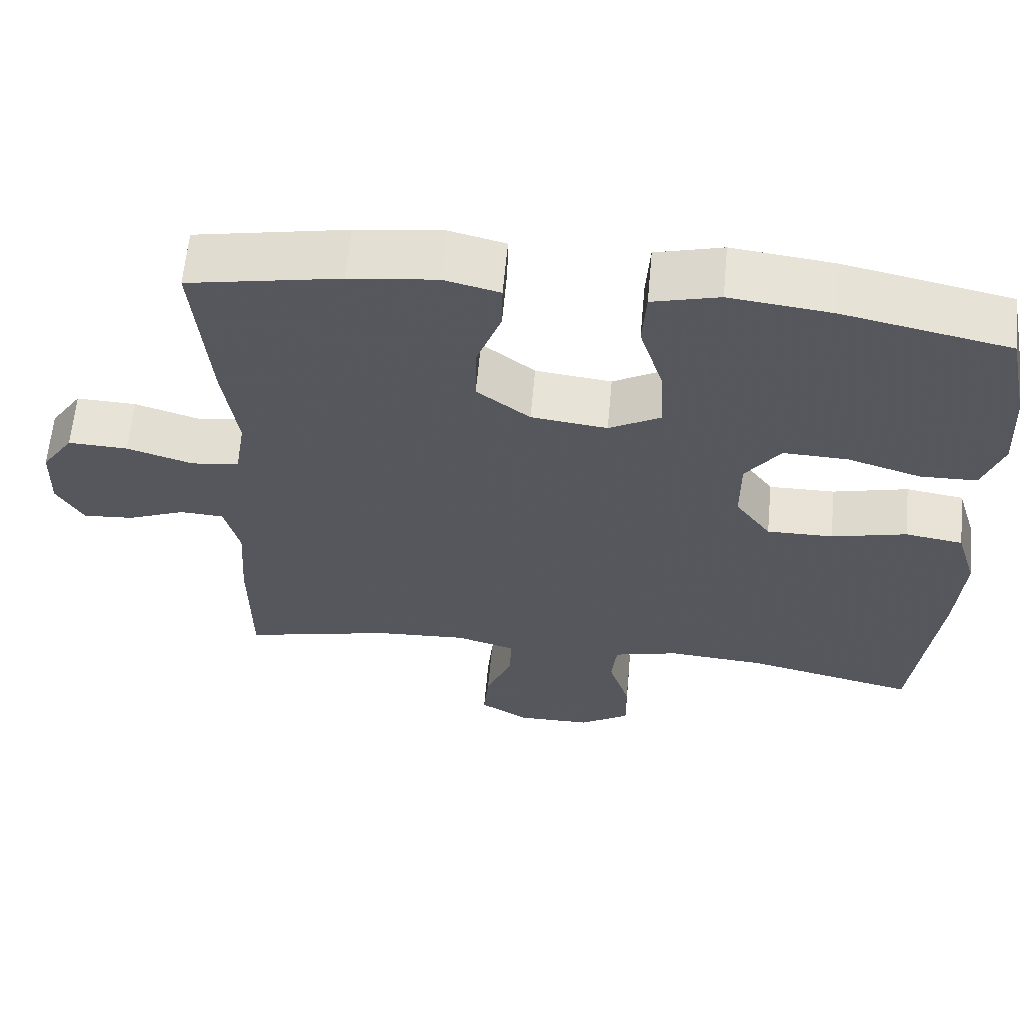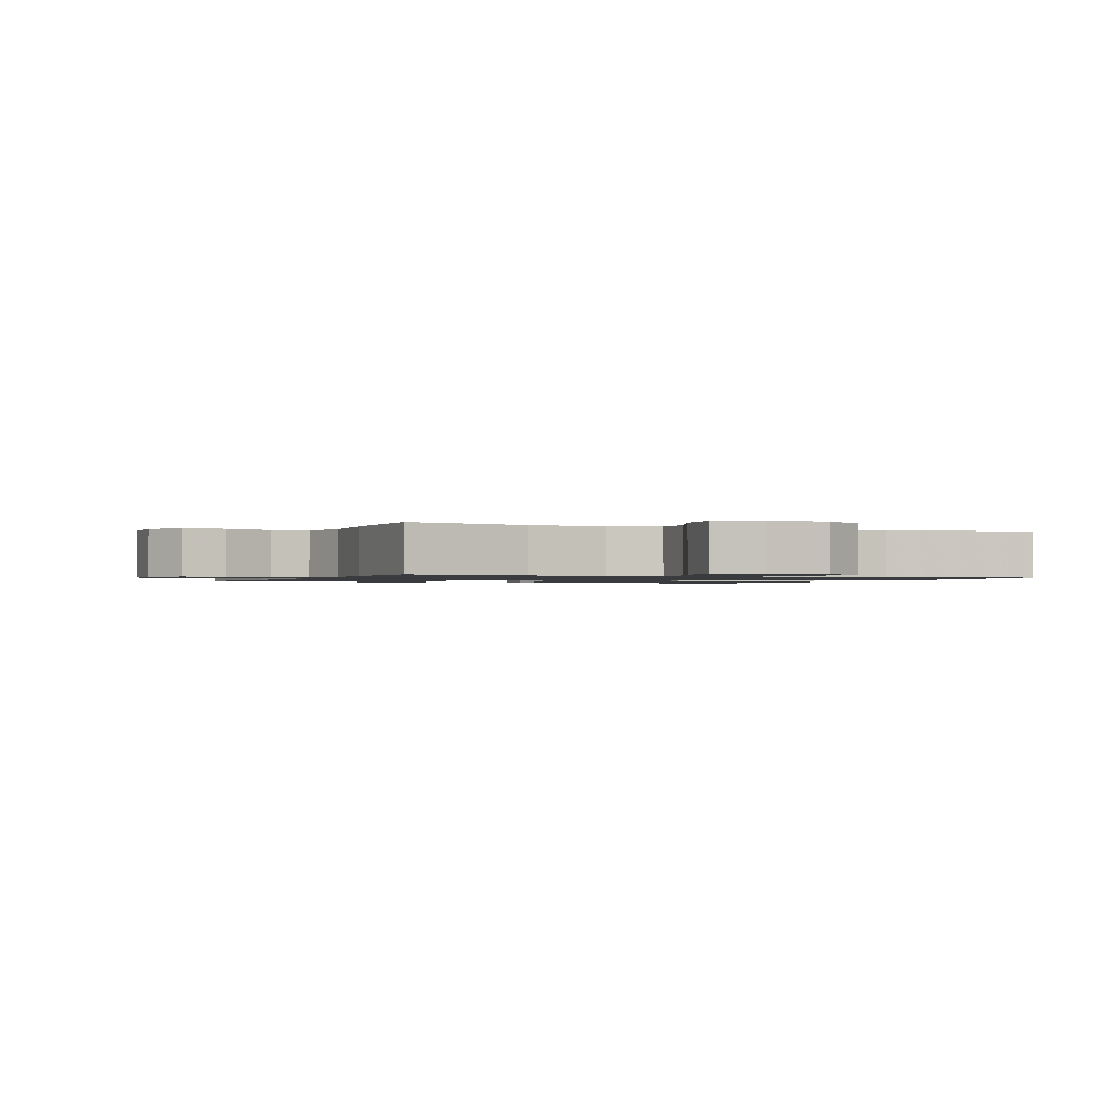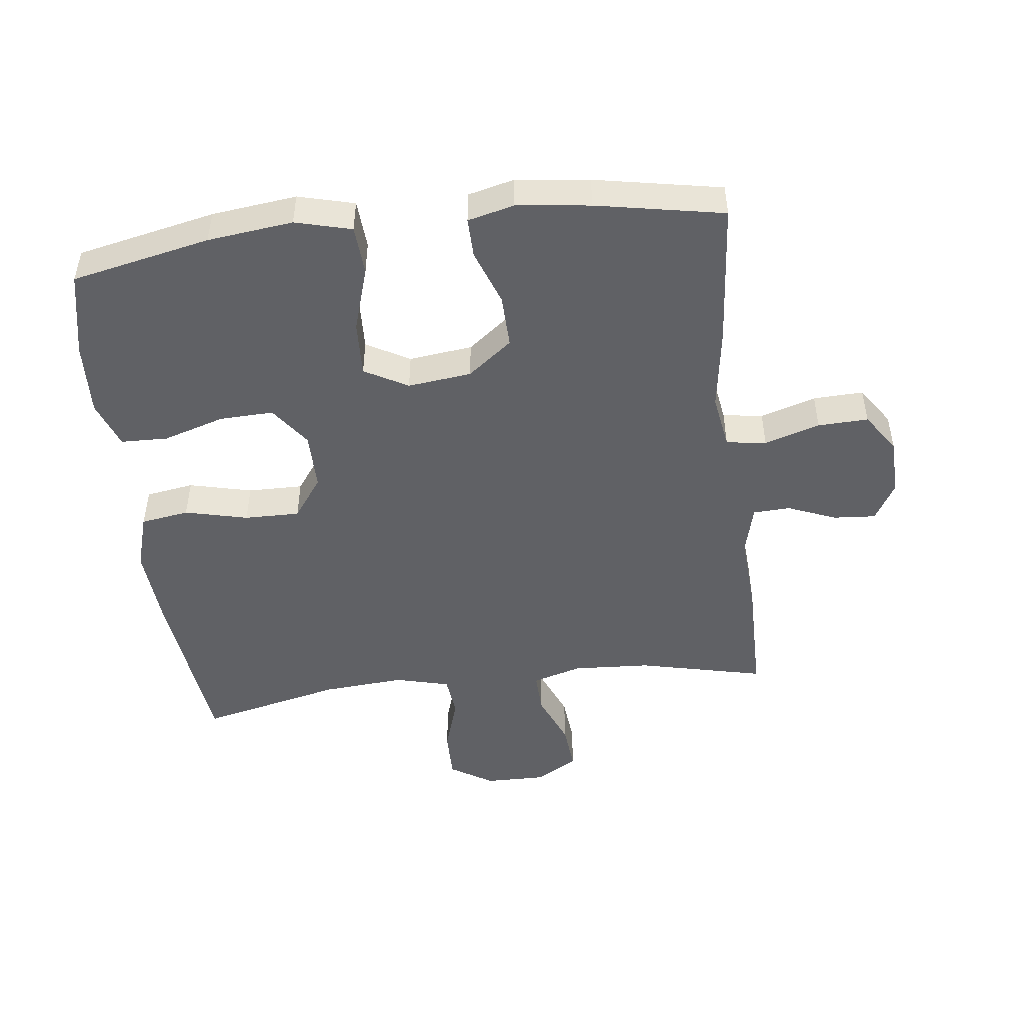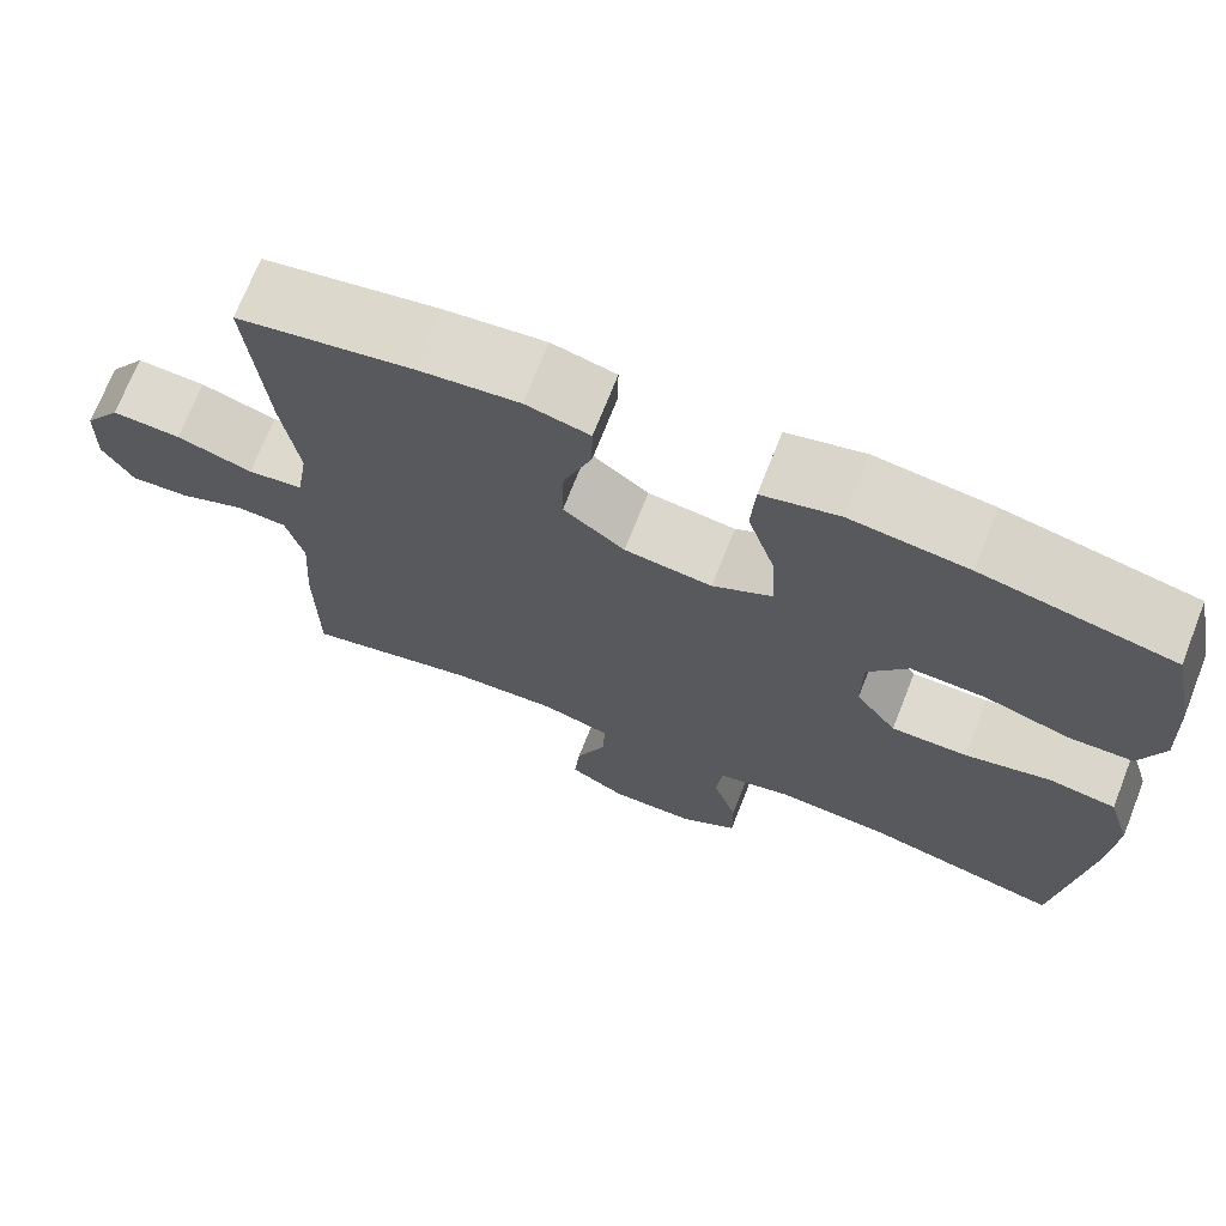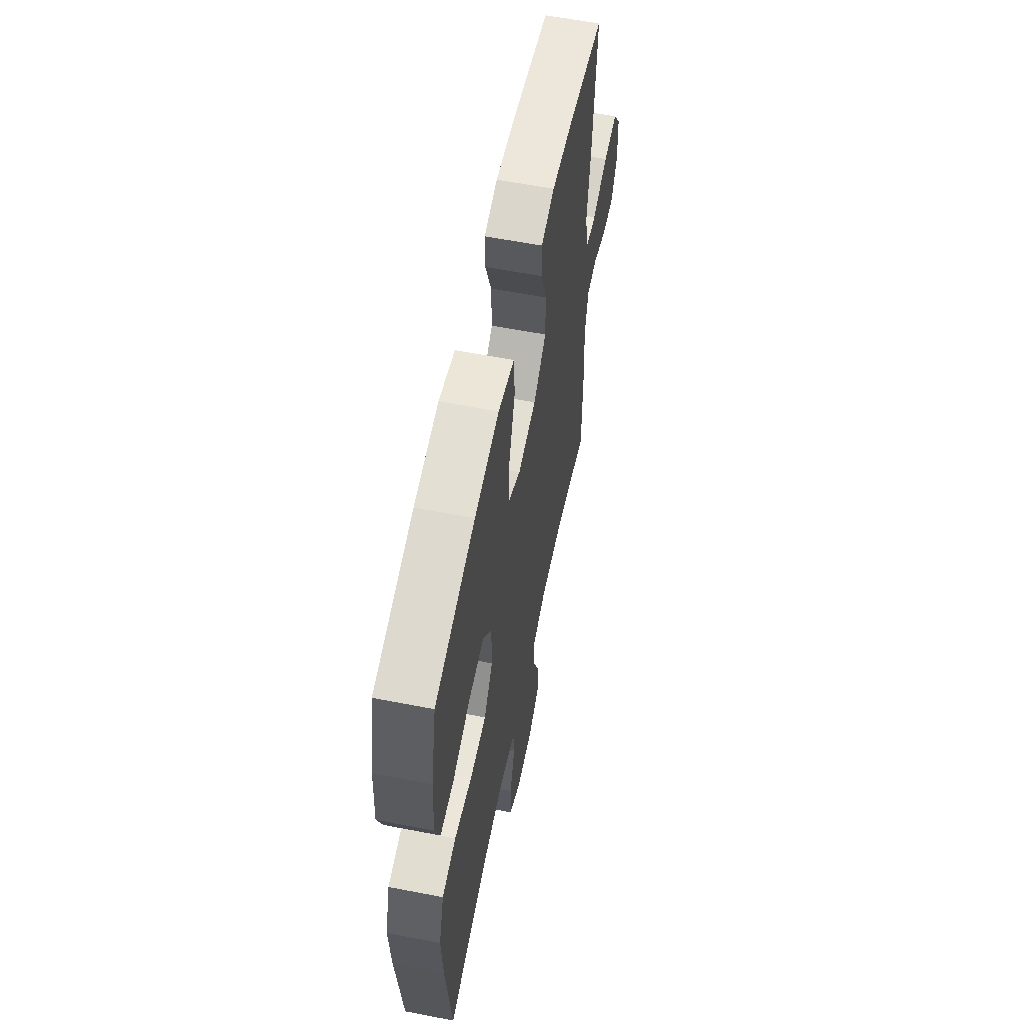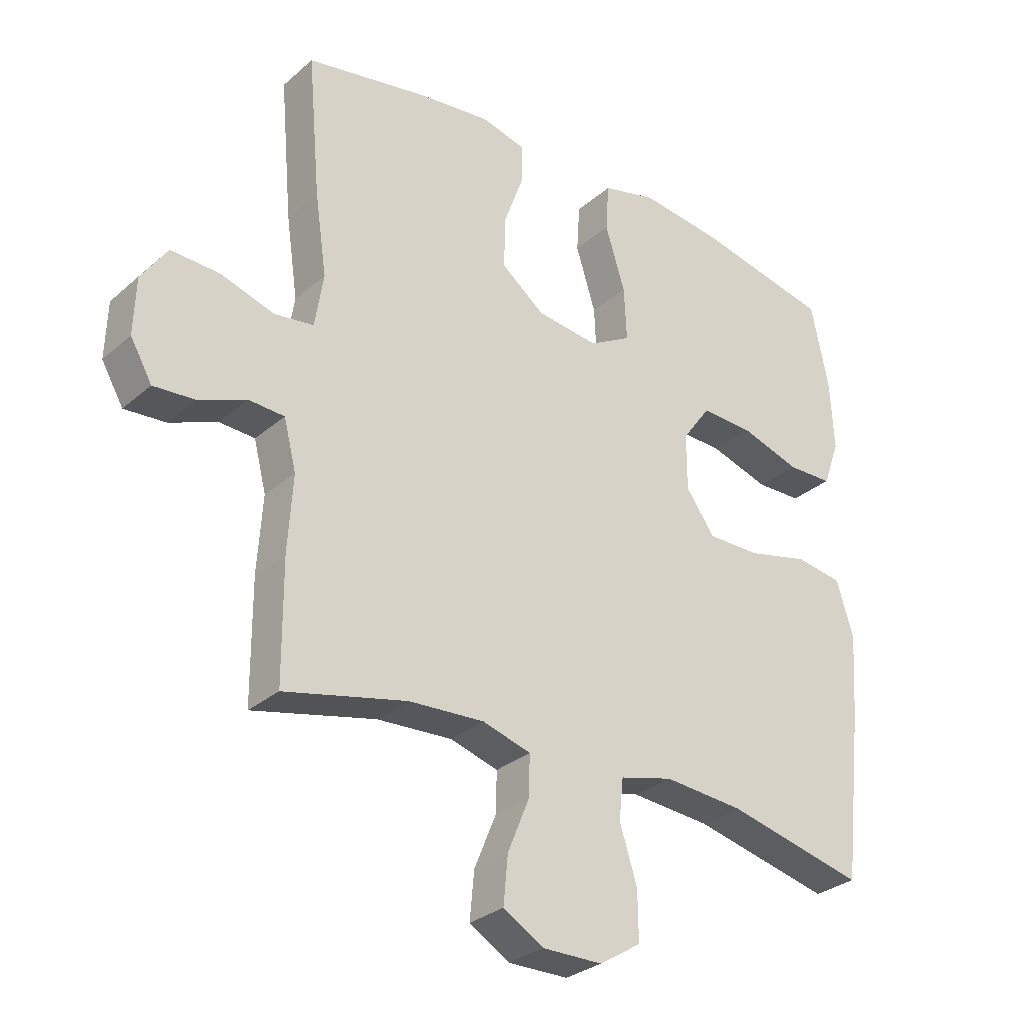
<metadata>
{"format":"obj","ext":"obj","renderer":"f3d","projection":"perspective","resolution":1024,"background":"white","views":[{"elev":62.2,"azim":-174.7,"up":"+Z"},{"elev":-1.2,"azim":157.0,"up":"+Y"},{"elev":-48.1,"azim":6.9,"up":"+Y"},{"elev":71.1,"azim":-158.5,"up":"+Z"},{"elev":59.2,"azim":-78.7,"up":"+Z"},{"elev":-29.9,"azim":141.2,"up":"+Z"}]}
</metadata>
<code>
v 0.5 0.07 -0.5
v 0.302 0.07 -0.454
v 0.18 0.07 -0.447
v 0.102 0.07 -0.47
v 0.104 0.07 -0.536
v 0.139 0.07 -0.621
v 0.146 0.07 -0.697
v 0.081 0.07 -0.736
v -0.016 0.07 -0.735
v -0.083 0.07 -0.693
v -0.082 0.07 -0.614
v -0.054 0.07 -0.526
v -0.061 0.07 -0.46
v -0.147 0.07 -0.438
v -0.276 0.07 -0.448
v -0.5 0.07 -0.5
v -0.532 0.07 -0.223
v -0.541 0.07 -0.092
v -0.514 0.07 -0.003
v -0.438 0.07 0.009
v -0.339 0.07 -0.015
v -0.252 0.07 -0.016
v -0.205 0.07 0.049
v -0.205 0.07 0.141
v -0.251 0.07 0.205
v -0.336 0.07 0.202
v -0.433 0.07 0.172
v -0.507 0.07 0.174
v -0.534 0.07 0.249
v -0.528 0.07 0.365
v -0.5 0.07 0.5
v -0.282 0.07 0.546
v -0.148 0.07 0.562
v -0.06 0.07 0.539
v -0.055 0.07 0.461
v -0.087 0.07 0.358
v -0.091 0.07 0.271
v -0.023 0.07 0.233
v 0.077 0.07 0.245
v 0.147 0.07 0.299
v 0.145 0.07 0.383
v 0.113 0.07 0.471
v 0.112 0.07 0.534
v 0.185 0.07 0.552
v 0.3 0.07 0.538
v 0.5 0.07 0.5
v 0.48 0.07 0.272
v 0.461 0.07 0.141
v 0.475 0.07 0.054
v 0.538 0.07 0.045
v 0.625 0.07 0.072
v 0.704 0.07 0.075
v 0.746 0.07 0.013
v 0.749 0.07 -0.078
v 0.714 0.07 -0.139
v 0.647 0.07 -0.134
v 0.571 0.07 -0.103
v 0.513 0.07 -0.106
v 0.493 0.07 -0.185
v 0.501 0.07 -0.307
v 0.5 0 -0.5
v 0.302 0 -0.454
v 0.18 0 -0.447
v 0.102 0 -0.47
v 0.104 0 -0.536
v 0.139 0 -0.621
v 0.146 0 -0.697
v 0.081 0 -0.736
v -0.016 0 -0.735
v -0.083 0 -0.693
v -0.082 0 -0.614
v -0.054 0 -0.526
v -0.061 0 -0.46
v -0.147 0 -0.438
v -0.276 0 -0.448
v -0.5 0 -0.5
v -0.532 0 -0.223
v -0.541 0 -0.092
v -0.514 0 -0.003
v -0.438 0 0.009
v -0.339 0 -0.015
v -0.252 0 -0.016
v -0.205 0 0.049
v -0.205 0 0.141
v -0.251 0 0.205
v -0.336 0 0.202
v -0.433 0 0.172
v -0.507 0 0.174
v -0.534 0 0.249
v -0.528 0 0.365
v -0.5 0 0.5
v -0.282 0 0.546
v -0.148 0 0.562
v -0.06 0 0.539
v -0.055 0 0.461
v -0.087 0 0.358
v -0.091 0 0.271
v -0.023 0 0.233
v 0.077 0 0.245
v 0.147 0 0.299
v 0.145 0 0.383
v 0.113 0 0.471
v 0.112 0 0.534
v 0.185 0 0.552
v 0.3 0 0.538
v 0.5 0 0.5
v 0.48 0 0.272
v 0.461 0 0.141
v 0.475 0 0.054
v 0.538 0 0.045
v 0.625 0 0.072
v 0.704 0 0.075
v 0.746 0 0.013
v 0.749 0 -0.078
v 0.714 0 -0.139
v 0.647 0 -0.134
v 0.571 0 -0.103
v 0.513 0 -0.106
v 0.493 0 -0.185
v 0.501 0 -0.307
f 59 60 1 2
f 58 59 2 3
f 55 56 57
f 54 55 57
f 53 54 57
f 52 53 57
f 51 52 57
f 50 51 57
f 49 50 57 58
f 46 47 48
f 45 46 48
f 44 45 48
f 43 44 48
f 42 43 48
f 41 42 48
f 40 41 48 49
f 58 3 4
f 49 58 4
f 40 49 4
f 39 40 4
f 34 35 36
f 33 34 36
f 32 33 36
f 31 32 36
f 30 31 36
f 29 30 36
f 28 29 36
f 27 28 36
f 26 27 36
f 25 26 36 37
f 24 25 37 38
f 19 20 21
f 18 19 21
f 17 18 21
f 16 17 21
f 15 16 21
f 14 15 21 22
f 13 14 22 23
f 10 11 12
f 9 10 12
f 8 9 12
f 7 8 12
f 6 7 12
f 5 6 12
f 5 12 13
f 24 38 39
f 23 24 39
f 13 23 39
f 5 13 39
f 4 5 39
f 62 61 120 119
f 63 62 119 118
f 117 116 115
f 117 115 114
f 117 114 113
f 117 113 112
f 117 112 111
f 117 111 110
f 118 117 110 109
f 108 107 106
f 108 106 105
f 108 105 104
f 108 104 103
f 108 103 102
f 108 102 101
f 109 108 101 100
f 64 63 118
f 64 118 109
f 64 109 100
f 64 100 99
f 96 95 94
f 96 94 93
f 96 93 92
f 96 92 91
f 96 91 90
f 96 90 89
f 96 89 88
f 96 88 87
f 96 87 86
f 97 96 86 85
f 98 97 85 84
f 81 80 79
f 81 79 78
f 81 78 77
f 81 77 76
f 81 76 75
f 82 81 75 74
f 83 82 74 73
f 72 71 70
f 72 70 69
f 72 69 68
f 72 68 67
f 72 67 66
f 72 66 65
f 73 72 65
f 99 98 84
f 99 84 83
f 99 83 73
f 99 73 65
f 99 65 64
f 1 61 62 2
f 2 62 63 3
f 3 63 64 4
f 4 64 65 5
f 5 65 66 6
f 6 66 67 7
f 7 67 68 8
f 8 68 69 9
f 9 69 70 10
f 10 70 71 11
f 11 71 72 12
f 12 72 73 13
f 13 73 74 14
f 14 74 75 15
f 15 75 76 16
f 16 76 77 17
f 17 77 78 18
f 18 78 79 19
f 19 79 80 20
f 20 80 81 21
f 21 81 82 22
f 22 82 83 23
f 23 83 84 24
f 24 84 85 25
f 25 85 86 26
f 26 86 87 27
f 27 87 88 28
f 28 88 89 29
f 29 89 90 30
f 30 90 91 31
f 31 91 92 32
f 32 92 93 33
f 33 93 94 34
f 34 94 95 35
f 35 95 96 36
f 36 96 97 37
f 37 97 98 38
f 38 98 99 39
f 39 99 100 40
f 40 100 101 41
f 41 101 102 42
f 42 102 103 43
f 43 103 104 44
f 44 104 105 45
f 45 105 106 46
f 46 106 107 47
f 47 107 108 48
f 48 108 109 49
f 49 109 110 50
f 50 110 111 51
f 51 111 112 52
f 52 112 113 53
f 53 113 114 54
f 54 114 115 55
f 55 115 116 56
f 56 116 117 57
f 57 117 118 58
f 58 118 119 59
f 59 119 120 60
f 60 120 61 1

</code>
